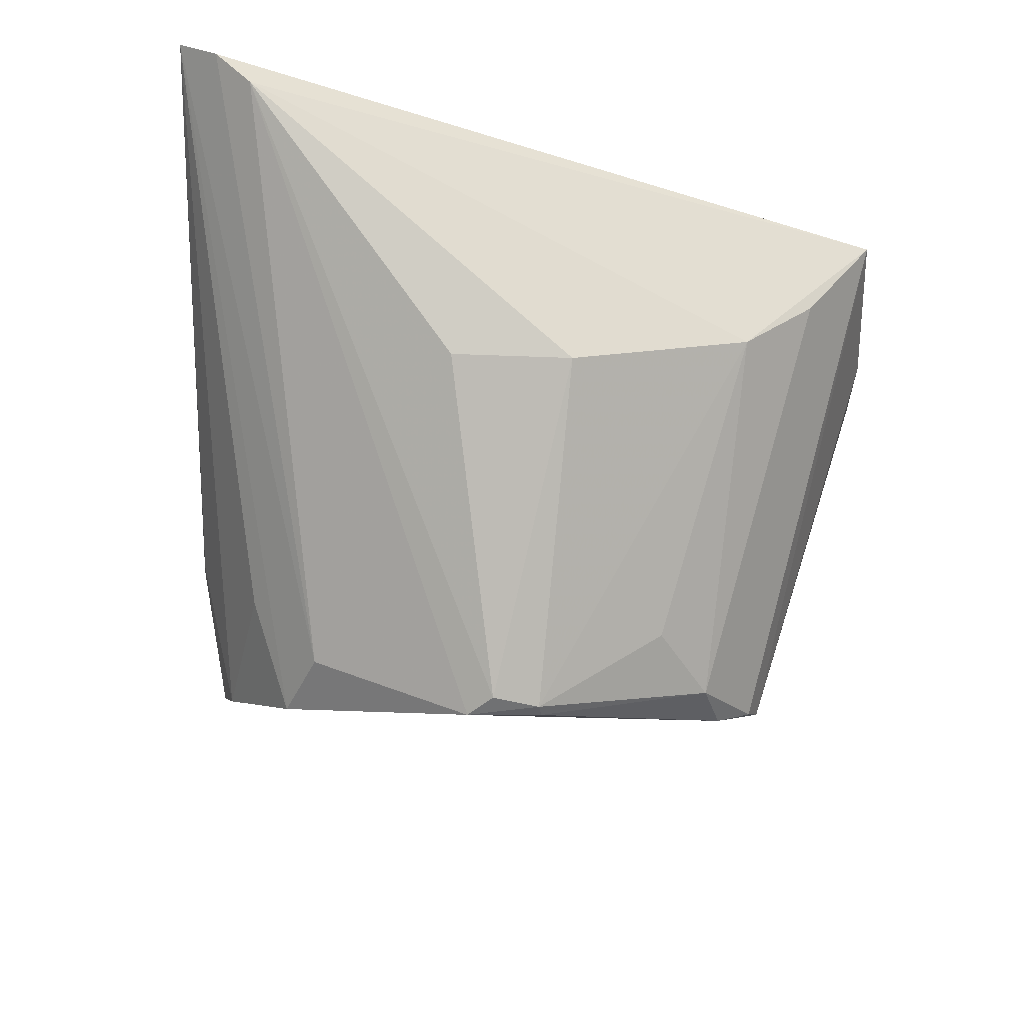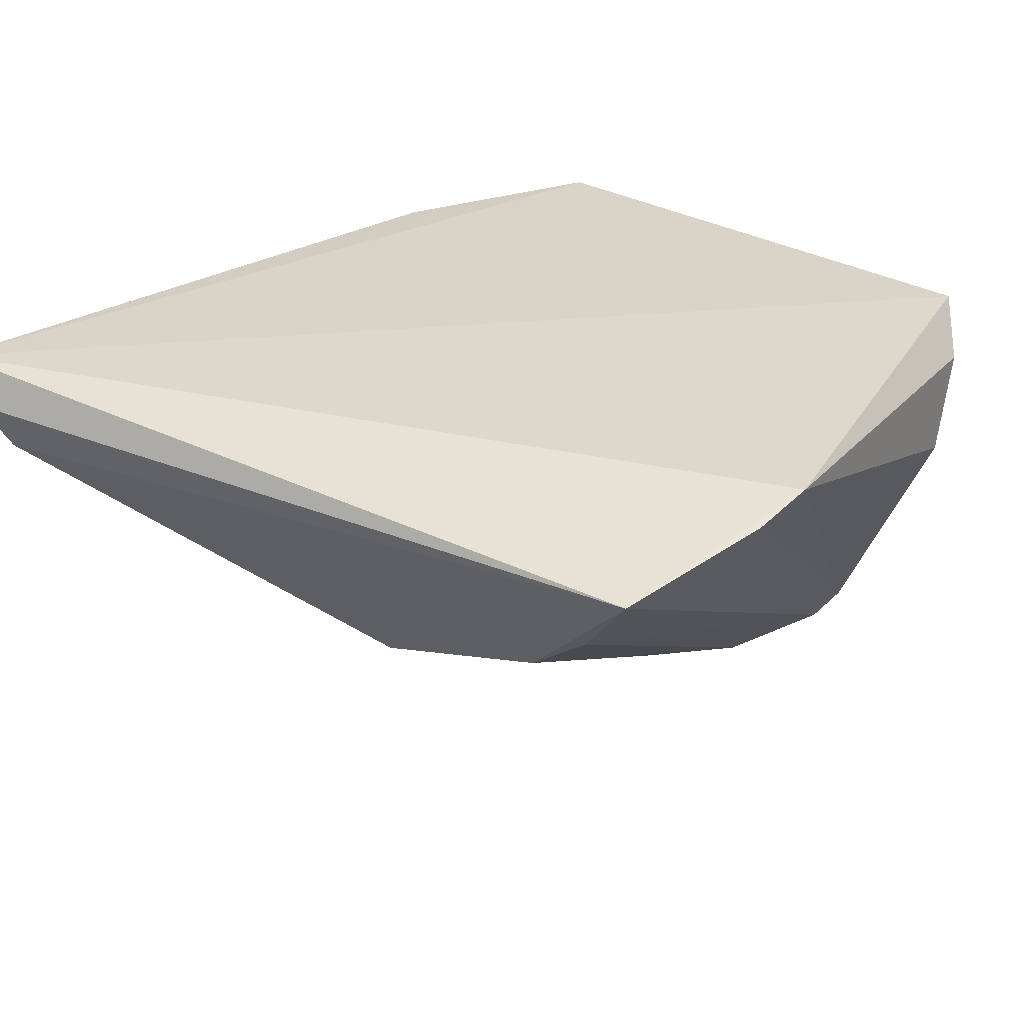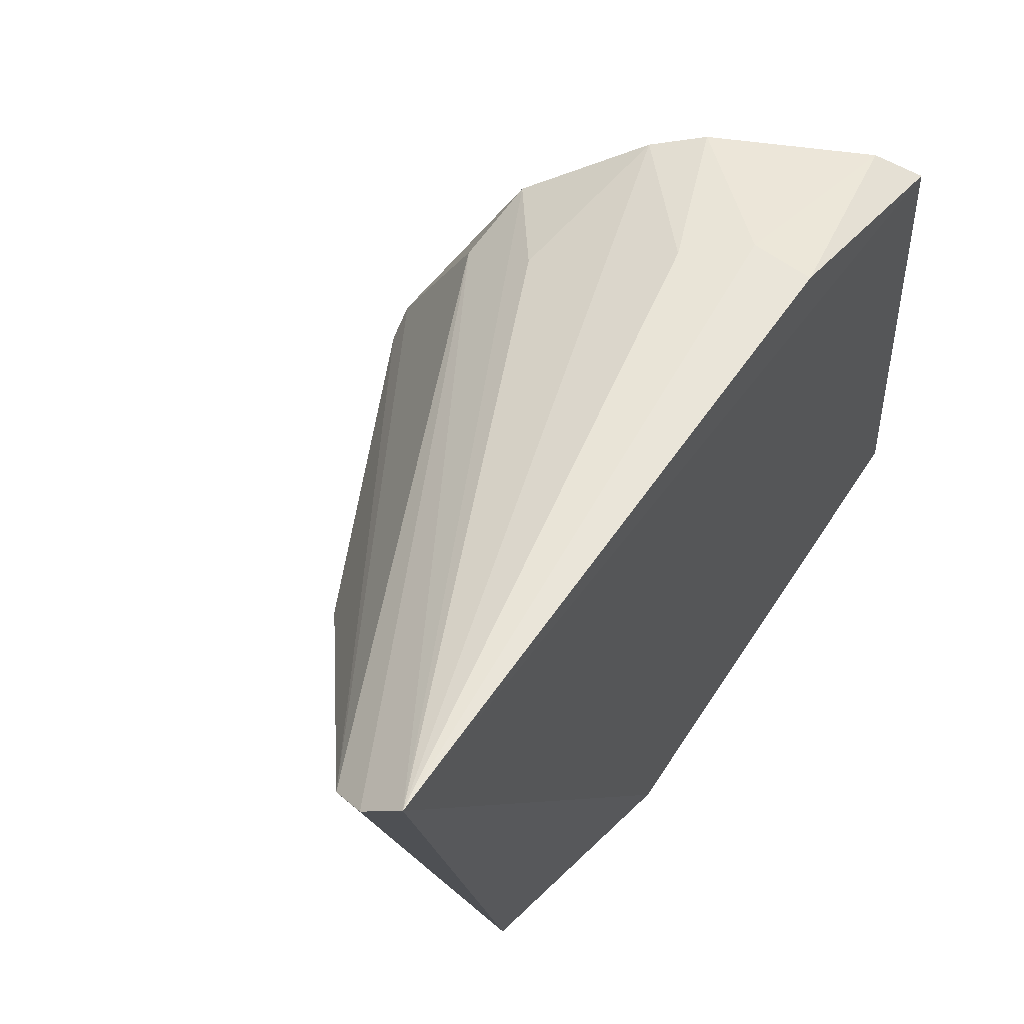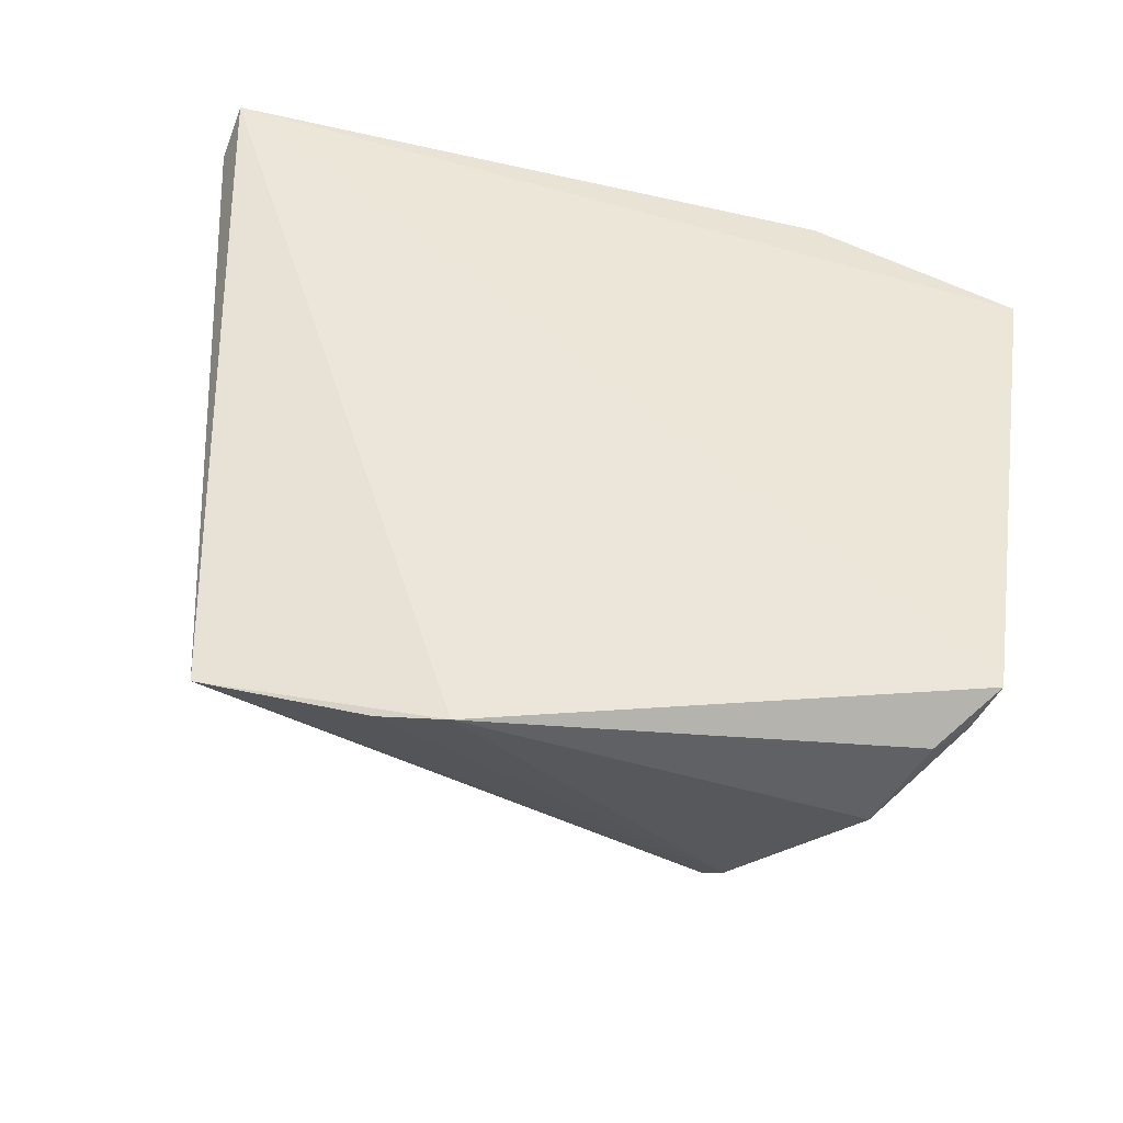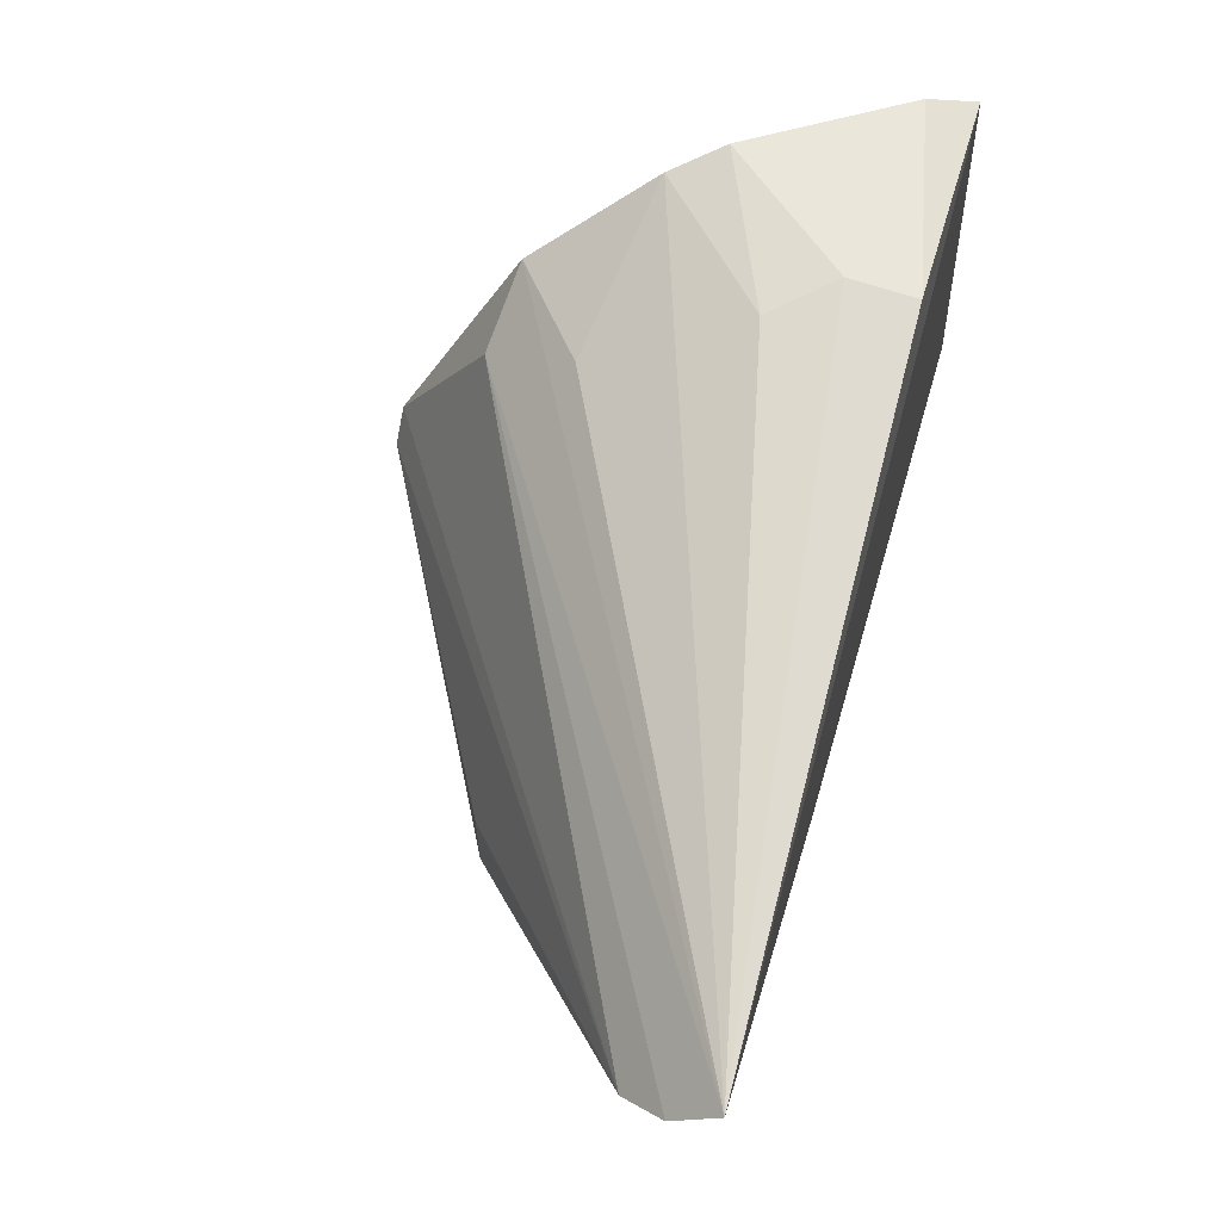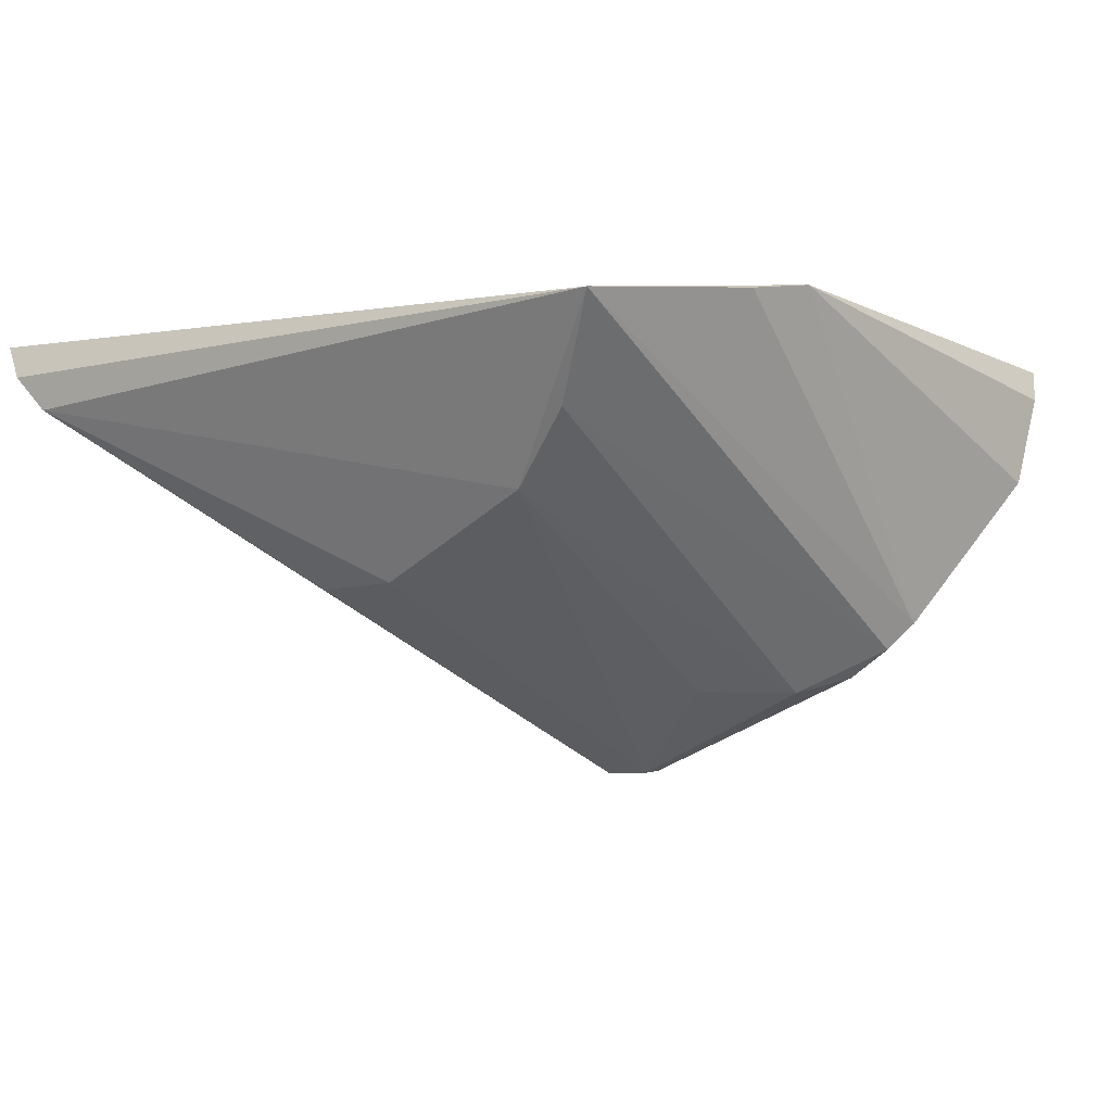
<metadata>
{"format":"obj","ext":"obj","renderer":"f3d","projection":"perspective","resolution":1024,"background":"white","views":[{"elev":-53.3,"azim":84.2,"up":"+Y"},{"elev":33.9,"azim":132.2,"up":"+Y"},{"elev":62.9,"azim":128.5,"up":"+Z"},{"elev":46.6,"azim":-170.5,"up":"+Y"},{"elev":74.3,"azim":108.8,"up":"+Z"},{"elev":-4.0,"azim":141.8,"up":"+Y"}]}
</metadata>
<code>
v -0.1414 -0.007299 0.06502
v -0.1407 -0.009578 0.06247
v -0.1509 -0.00905 0.01823
v -0.165 -0.007576 0.01672
v -0.1851 -0.02117 0.05963
v -0.1783 -0.0293 0.05485
v -0.1922 -0.01068 0.05712
v -0.1737 -0.02965 0.05317
v -0.183 -0.02372 0.05895
v -0.1794 -0.01024 0.06222
v -0.1927 -0.008922 0.02469
v -0.1526 -0.02312 0.03849
v -0.1731 -0.02476 0.05759
v -0.1765 -0.017 0.06169
v -0.1908 -0.01319 0.05852
v -0.1913 -0.01123 0.0237
v -0.1413 -0.01183 0.06007
v -0.1778 -0.02685 0.02343
v -0.1794 -0.01393 0.062
v -0.1895 -0.01123 0.02188
v -0.1531 -0.01859 0.02693
v -0.1715 -0.0343 0.04159
v -0.161 -0.008173 0.01677
v -0.1772 -0.02847 0.02578
v -0.1867 -0.01663 0.02093
v -0.174 -0.0294 0.02719
v -0.173 -0.03437 0.0431
v -0.1531 -0.02317 0.04608
v -0.172 -0.03425 0.03859
v -0.1791 -0.02532 0.02253
v -0.1526 -0.01459 0.02243
v -0.1694 -0.02932 0.0308
v -0.1728 -0.03414 0.03836
f 1 2 3
f 1 3 4
f 8 2 1
f 8 1 6
f 9 5 6
f 10 1 7
f 11 7 1
f 11 1 4
f 13 9 6
f 13 6 1
f 13 1 9
f 14 9 1
f 14 5 9
f 15 10 7
f 15 7 11
f 16 6 5
f 16 15 11
f 16 5 15
f 17 3 2
f 17 2 8
f 19 5 14
f 19 15 5
f 19 10 15
f 19 14 1
f 19 1 10
f 20 16 11
f 20 11 4
f 21 17 12
f 21 3 17
f 23 4 3
f 25 16 20
f 25 24 6
f 25 6 16
f 25 20 4
f 26 24 18
f 27 22 17
f 27 17 8
f 27 8 6
f 27 6 24
f 28 22 12
f 28 12 17
f 28 17 22
f 29 21 12
f 29 12 22
f 29 22 27
f 30 4 23
f 30 25 4
f 30 18 24
f 30 24 25
f 30 23 3
f 30 3 18
f 31 26 18
f 31 18 3
f 31 3 21
f 31 21 26
f 32 29 26
f 32 26 21
f 32 21 29
f 33 24 26
f 33 26 29
f 33 29 27
f 33 27 24

</code>
